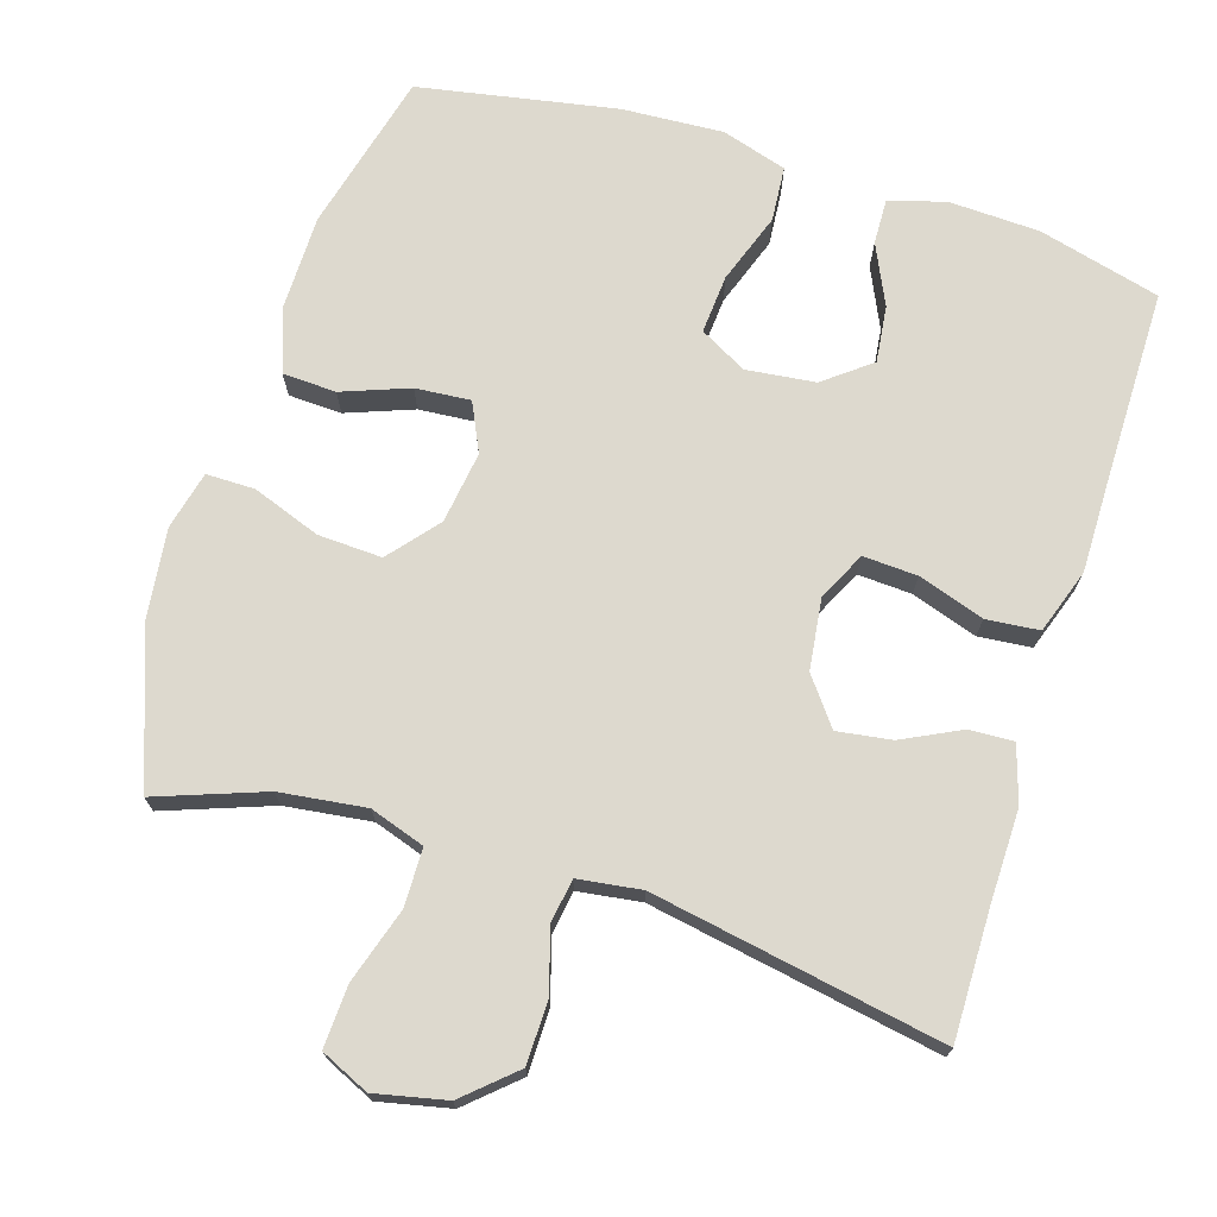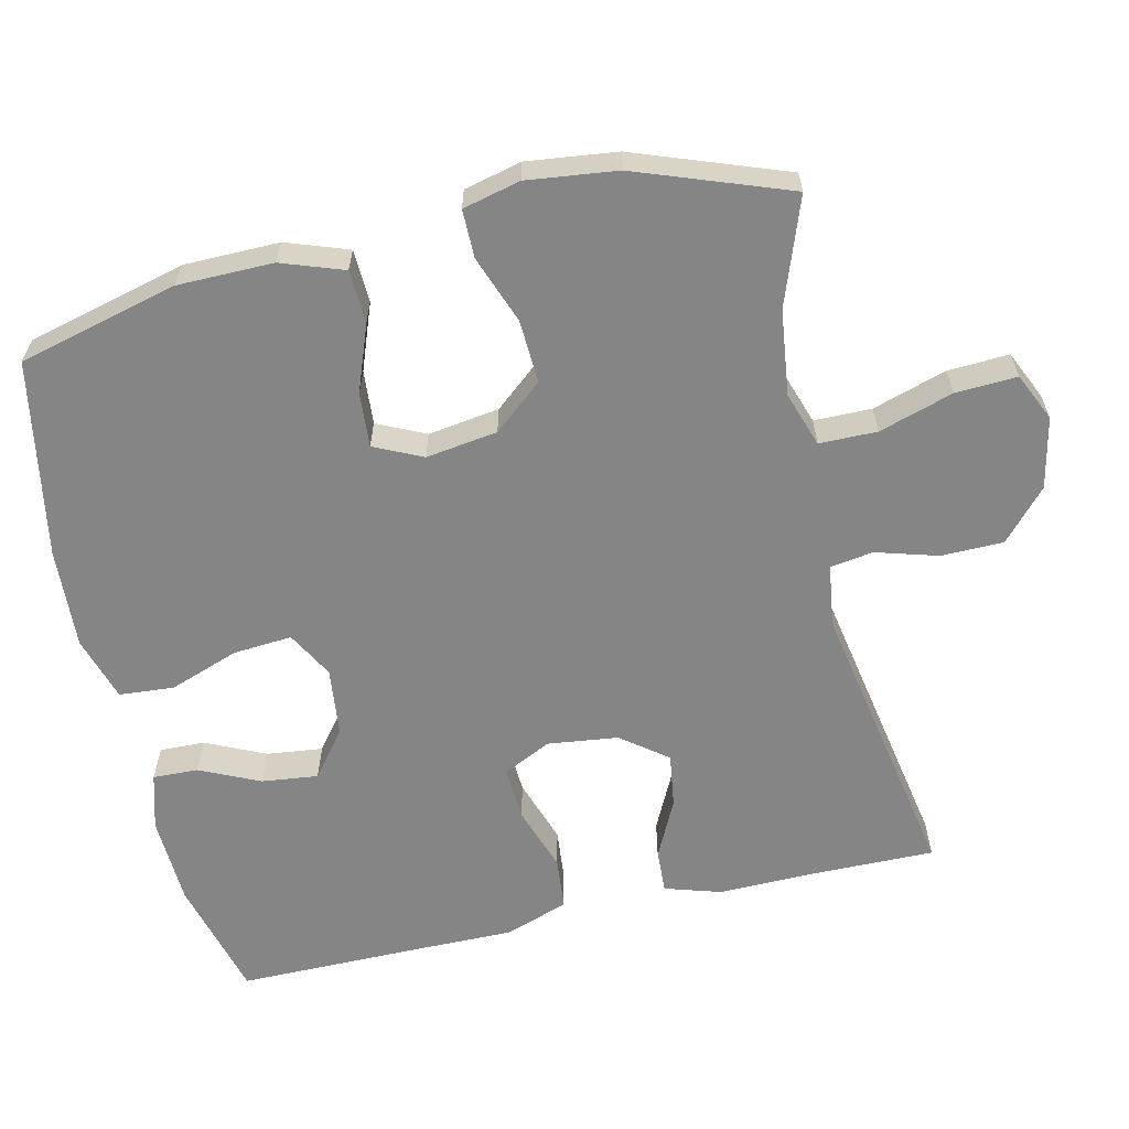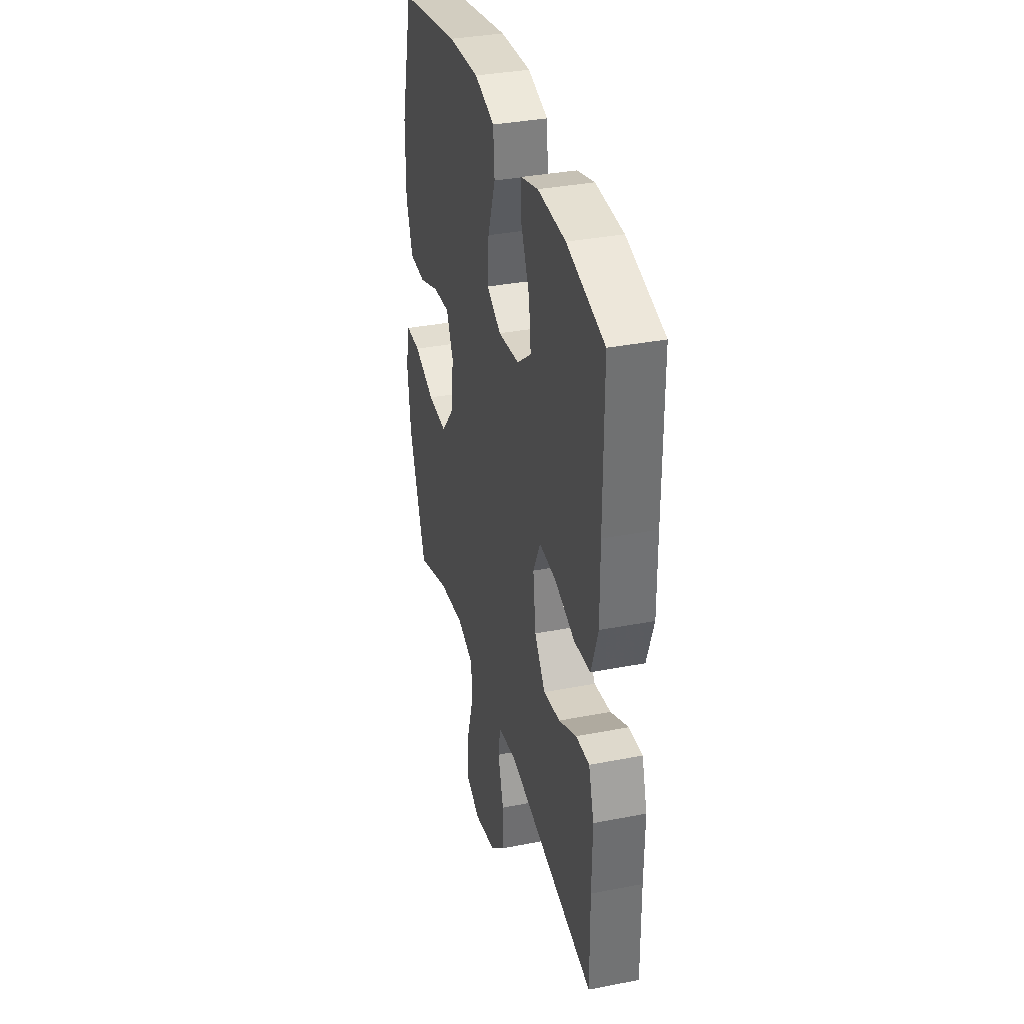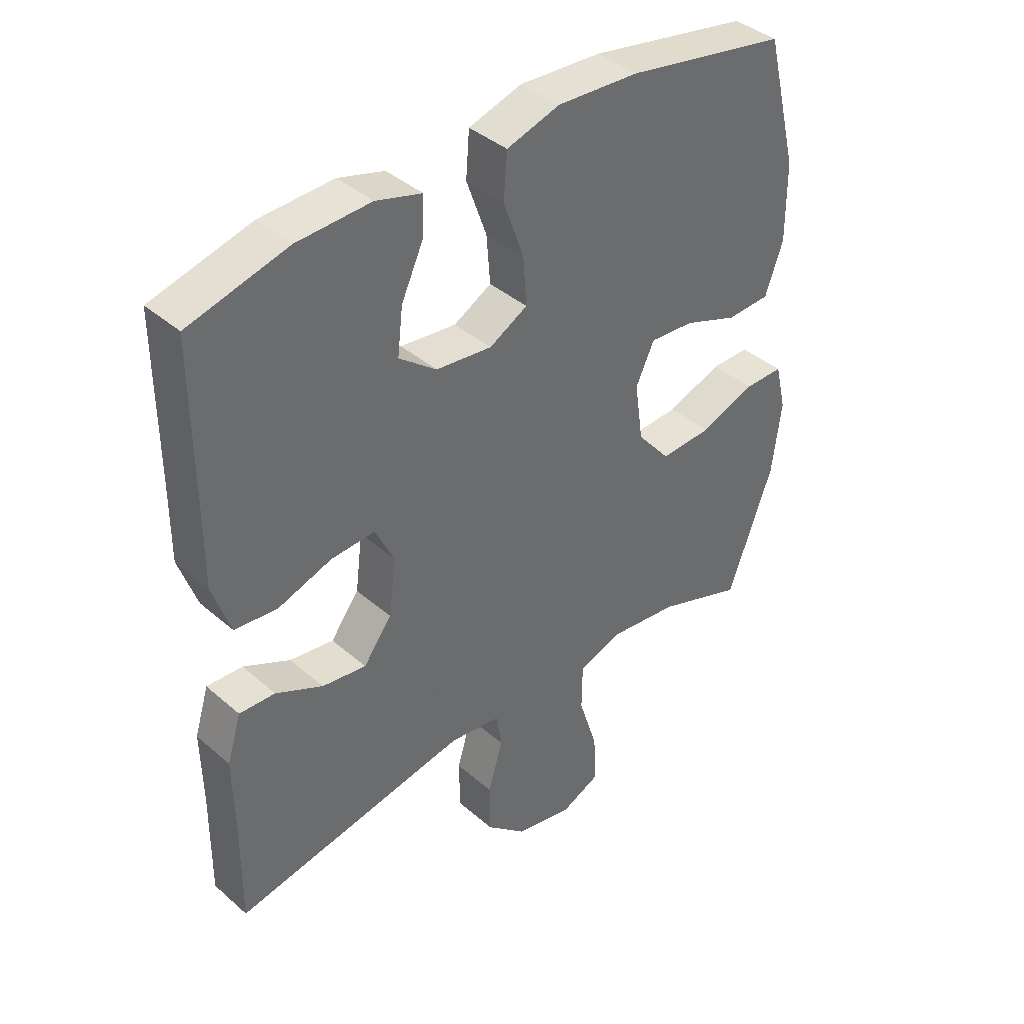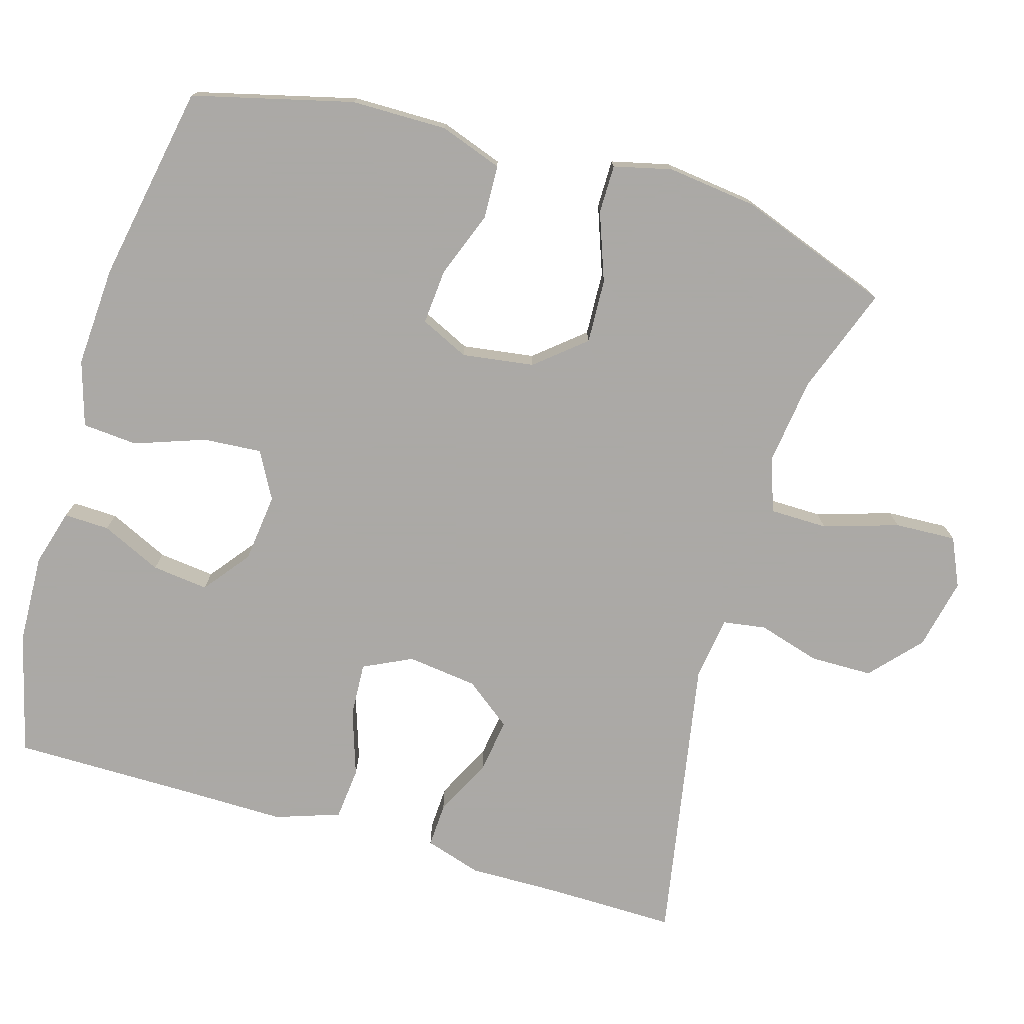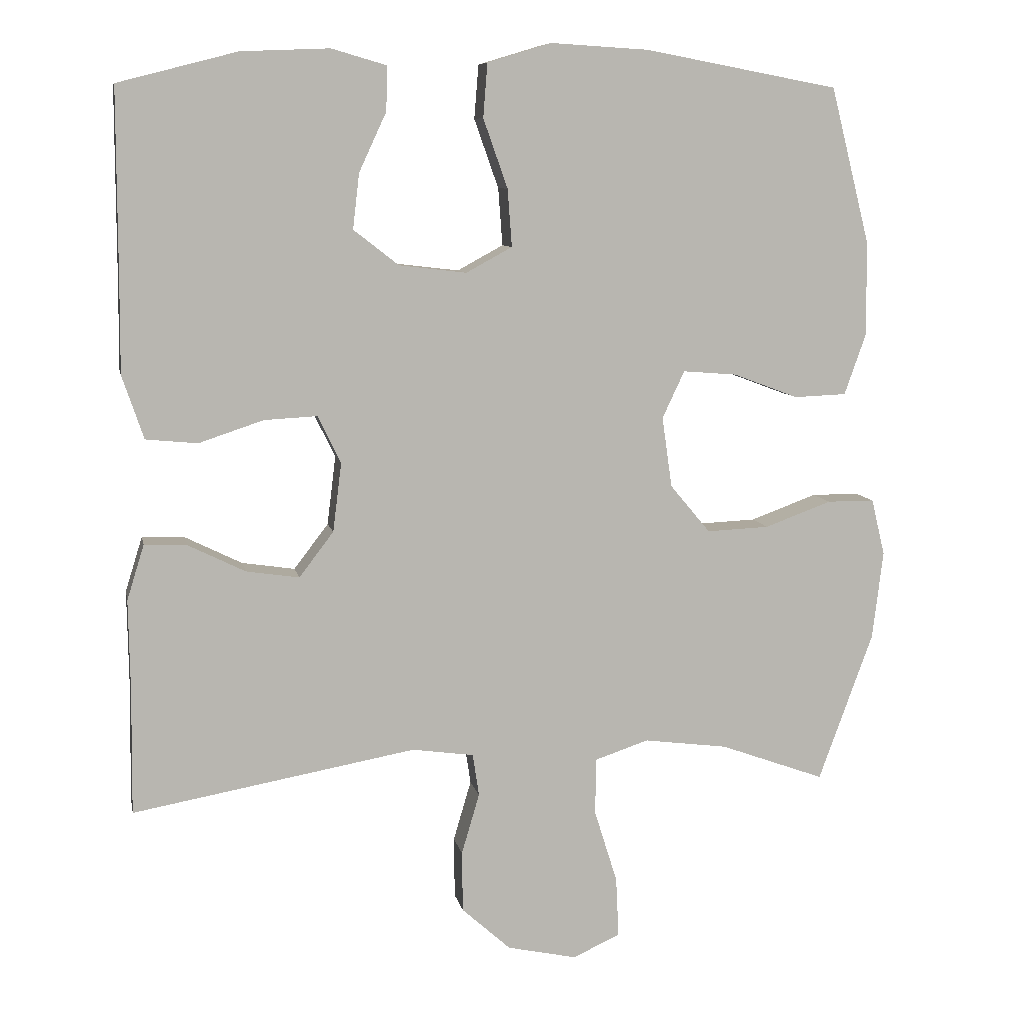
<metadata>
{"format":"obj","ext":"obj","renderer":"f3d","projection":"perspective","resolution":1024,"background":"white","views":[{"elev":71.8,"azim":-162.6,"up":"+Y"},{"elev":-61.7,"azim":103.0,"up":"+Y"},{"elev":35.2,"azim":-104.5,"up":"+Z"},{"elev":39.8,"azim":-43.1,"up":"+Z"},{"elev":-75.5,"azim":73.6,"up":"+Y"},{"elev":8.6,"azim":-11.0,"up":"+Z"}]}
</metadata>
<code>
v -0.5 0.07 -0.5
v -0.498 0.07 -0.324
v -0.5 0.07 -0.199
v -0.476 0.07 -0.122
v -0.416 0.07 -0.125
v -0.337 0.07 -0.164
v -0.263 0.07 -0.175
v -0.215 0.07 -0.112
v -0.203 0.07 -0.016
v -0.235 0.07 0.05
v -0.309 0.07 0.046
v -0.399 0.07 0.016
v -0.471 0.07 0.023
v -0.501 0.07 0.111
v -0.5 0.07 0.244
v -0.5 0.07 0.5
v -0.334 0.07 0.543
v -0.211 0.07 0.548
v -0.134 0.07 0.526
v -0.136 0.07 0.464
v -0.174 0.07 0.382
v -0.183 0.07 0.305
v -0.12 0.07 0.256
v -0.026 0.07 0.245
v 0.038 0.07 0.28
v 0.032 0.07 0.36
v -0.002 0.07 0.456
v 0.004 0.07 0.531
v 0.093 0.07 0.558
v 0.23 0.07 0.55
v 0.5 0.07 0.5
v 0.555 0.07 0.282
v 0.556 0.07 0.151
v 0.526 0.07 0.066
v 0.453 0.07 0.063
v 0.362 0.07 0.097
v 0.287 0.07 0.103
v 0.256 0.07 0.037
v 0.27 0.07 -0.061
v 0.326 0.07 -0.128
v 0.413 0.07 -0.124
v 0.506 0.07 -0.09
v 0.572 0.07 -0.09
v 0.591 0.07 -0.169
v 0.576 0.07 -0.292
v 0.5 0.07 -0.5
v 0.354 0.07 -0.447
v 0.237 0.07 -0.432
v 0.162 0.07 -0.457
v 0.161 0.07 -0.536
v 0.193 0.07 -0.638
v 0.197 0.07 -0.722
v 0.131 0.07 -0.752
v 0.034 0.07 -0.731
v -0.034 0.07 -0.67
v -0.035 0.07 -0.585
v -0.01 0.07 -0.5
v -0.019 0.07 -0.441
v -0.105 0.07 -0.429
v -0.5 0 -0.5
v -0.498 0 -0.324
v -0.5 0 -0.199
v -0.476 0 -0.122
v -0.416 0 -0.125
v -0.337 0 -0.164
v -0.263 0 -0.175
v -0.215 0 -0.112
v -0.203 0 -0.016
v -0.235 0 0.05
v -0.309 0 0.046
v -0.399 0 0.016
v -0.471 0 0.023
v -0.501 0 0.111
v -0.5 0 0.244
v -0.5 0 0.5
v -0.334 0 0.543
v -0.211 0 0.548
v -0.134 0 0.526
v -0.136 0 0.464
v -0.174 0 0.382
v -0.183 0 0.305
v -0.12 0 0.256
v -0.026 0 0.245
v 0.038 0 0.28
v 0.032 0 0.36
v -0.002 0 0.456
v 0.004 0 0.531
v 0.093 0 0.558
v 0.23 0 0.55
v 0.5 0 0.5
v 0.555 0 0.282
v 0.556 0 0.151
v 0.526 0 0.066
v 0.453 0 0.063
v 0.362 0 0.097
v 0.287 0 0.103
v 0.256 0 0.037
v 0.27 0 -0.061
v 0.326 0 -0.128
v 0.413 0 -0.124
v 0.506 0 -0.09
v 0.572 0 -0.09
v 0.591 0 -0.169
v 0.576 0 -0.292
v 0.5 0 -0.5
v 0.354 0 -0.447
v 0.237 0 -0.432
v 0.162 0 -0.457
v 0.161 0 -0.536
v 0.193 0 -0.638
v 0.197 0 -0.722
v 0.131 0 -0.752
v 0.034 0 -0.731
v -0.034 0 -0.67
v -0.035 0 -0.585
v -0.01 0 -0.5
v -0.019 0 -0.441
v -0.105 0 -0.429
f 54 55 56 57
f 54 57 58
f 53 54 58
f 50 51 52 53
f 49 50 53 58
f 48 49 58 59
f 44 45 46 47
f 44 47 48
f 41 42 43 44
f 40 41 44 48
f 39 40 48 59
f 33 34 35 36
f 33 36 37
f 32 33 37
f 31 32 37
f 30 31 37
f 29 30 37 38
f 26 27 28 29
f 25 26 29 38
f 18 19 20 21
f 18 21 22
f 15 16 17 18
f 15 18 22
f 14 15 22 23
f 11 12 13 14
f 10 11 14 23
f 3 4 5 6
f 2 3 6 7
f 1 2 7
f 59 1 7 8
f 24 25 38 39
f 9 10 23 24
f 24 39 59
f 8 9 24 59
f 116 115 114 113
f 117 116 113
f 117 113 112
f 112 111 110 109
f 117 112 109 108
f 118 117 108 107
f 106 105 104 103
f 107 106 103
f 103 102 101 100
f 107 103 100 99
f 118 107 99 98
f 95 94 93 92
f 96 95 92
f 96 92 91
f 96 91 90
f 96 90 89
f 97 96 89 88
f 88 87 86 85
f 97 88 85 84
f 80 79 78 77
f 81 80 77
f 77 76 75 74
f 81 77 74
f 82 81 74 73
f 73 72 71 70
f 82 73 70 69
f 65 64 63 62
f 66 65 62 61
f 66 61 60
f 67 66 60 118
f 98 97 84 83
f 83 82 69 68
f 118 98 83
f 118 83 68 67
f 1 60 61 2
f 2 61 62 3
f 3 62 63 4
f 4 63 64 5
f 5 64 65 6
f 6 65 66 7
f 7 66 67 8
f 8 67 68 9
f 9 68 69 10
f 10 69 70 11
f 11 70 71 12
f 12 71 72 13
f 13 72 73 14
f 14 73 74 15
f 15 74 75 16
f 16 75 76 17
f 17 76 77 18
f 18 77 78 19
f 19 78 79 20
f 20 79 80 21
f 21 80 81 22
f 22 81 82 23
f 23 82 83 24
f 24 83 84 25
f 25 84 85 26
f 26 85 86 27
f 27 86 87 28
f 28 87 88 29
f 29 88 89 30
f 30 89 90 31
f 31 90 91 32
f 32 91 92 33
f 33 92 93 34
f 34 93 94 35
f 35 94 95 36
f 36 95 96 37
f 37 96 97 38
f 38 97 98 39
f 39 98 99 40
f 40 99 100 41
f 41 100 101 42
f 42 101 102 43
f 43 102 103 44
f 44 103 104 45
f 45 104 105 46
f 46 105 106 47
f 47 106 107 48
f 48 107 108 49
f 49 108 109 50
f 50 109 110 51
f 51 110 111 52
f 52 111 112 53
f 53 112 113 54
f 54 113 114 55
f 55 114 115 56
f 56 115 116 57
f 57 116 117 58
f 58 117 118 59
f 59 118 60 1

</code>
